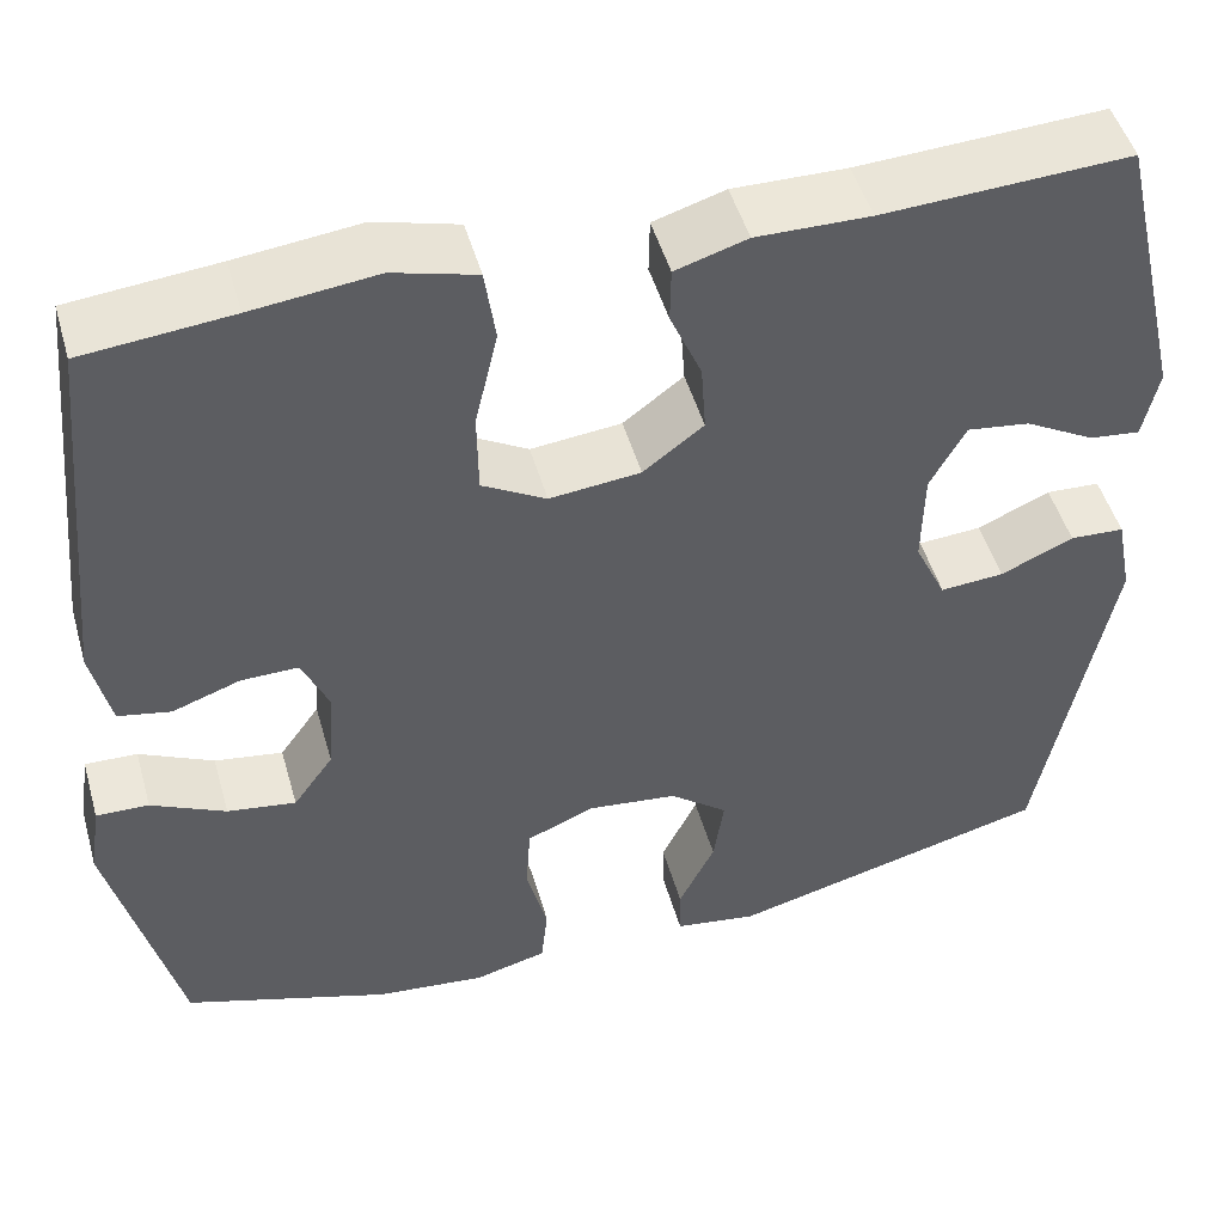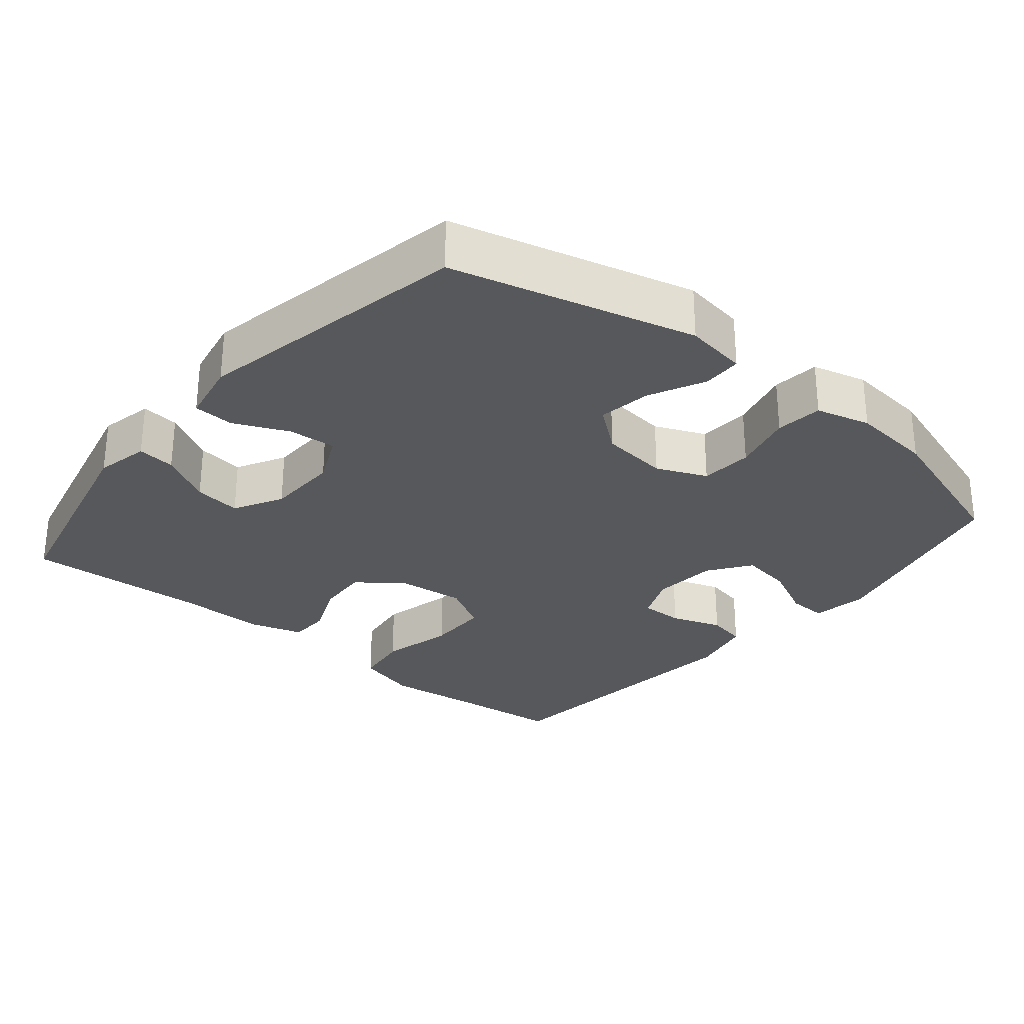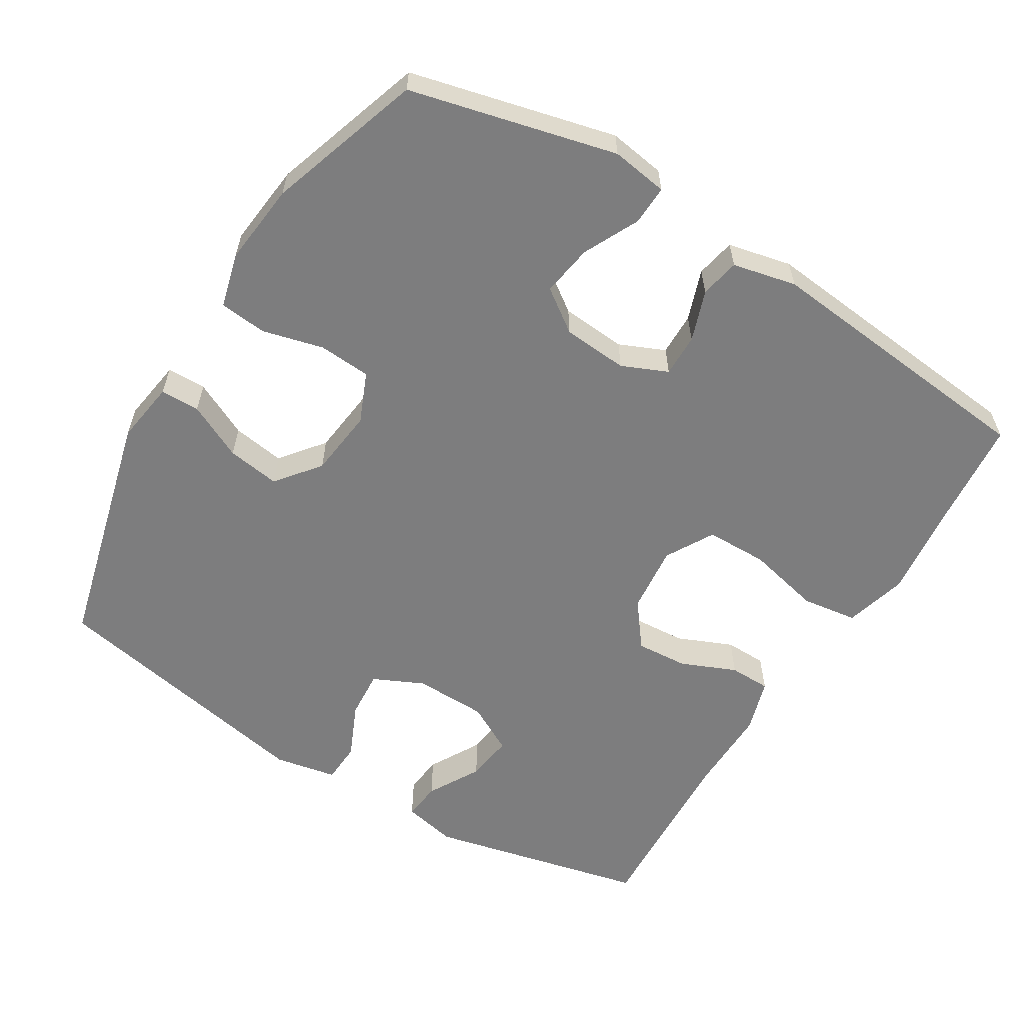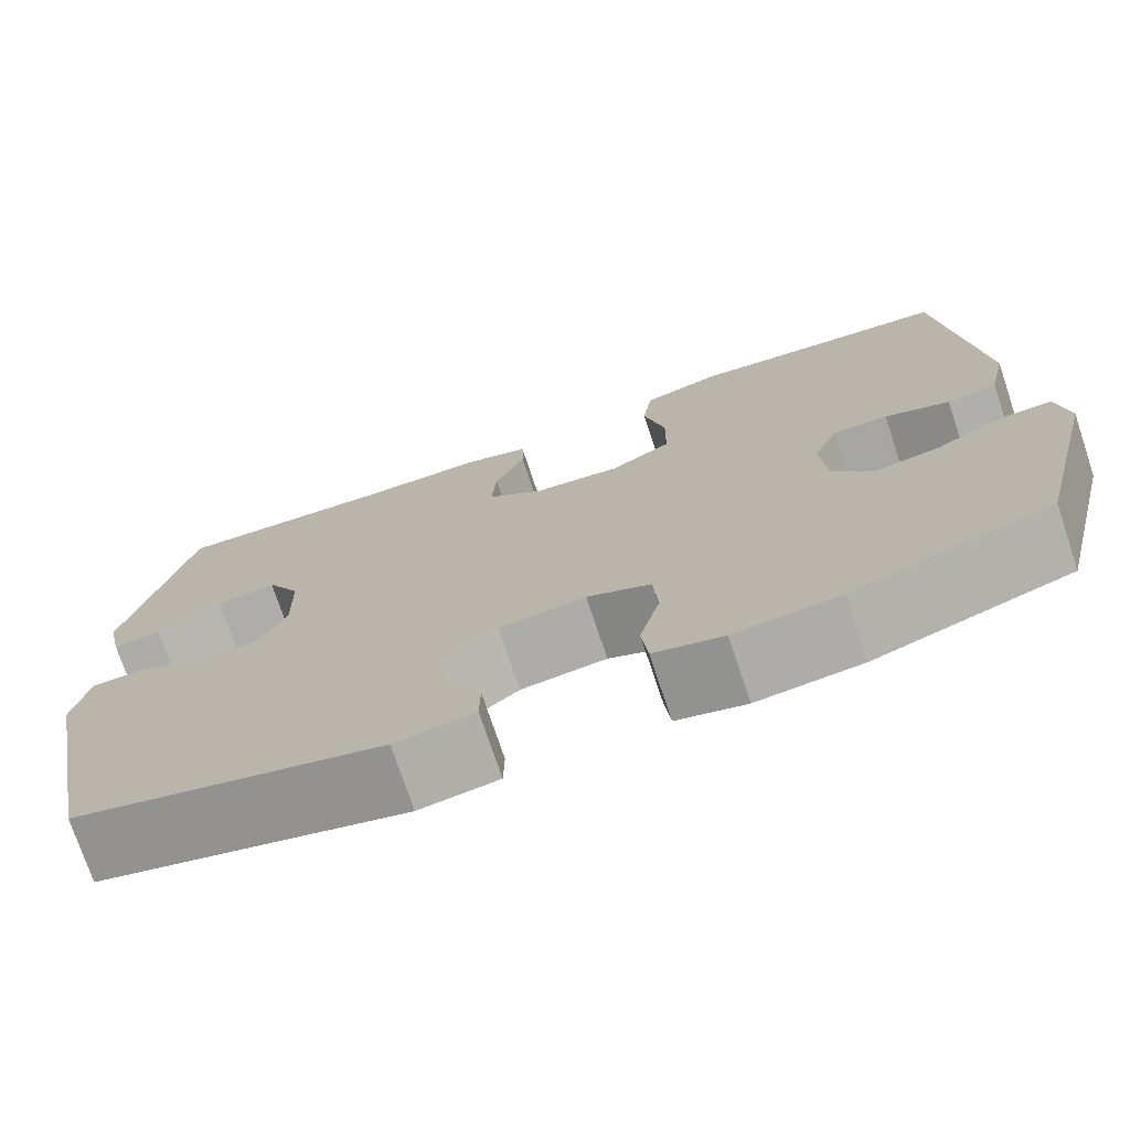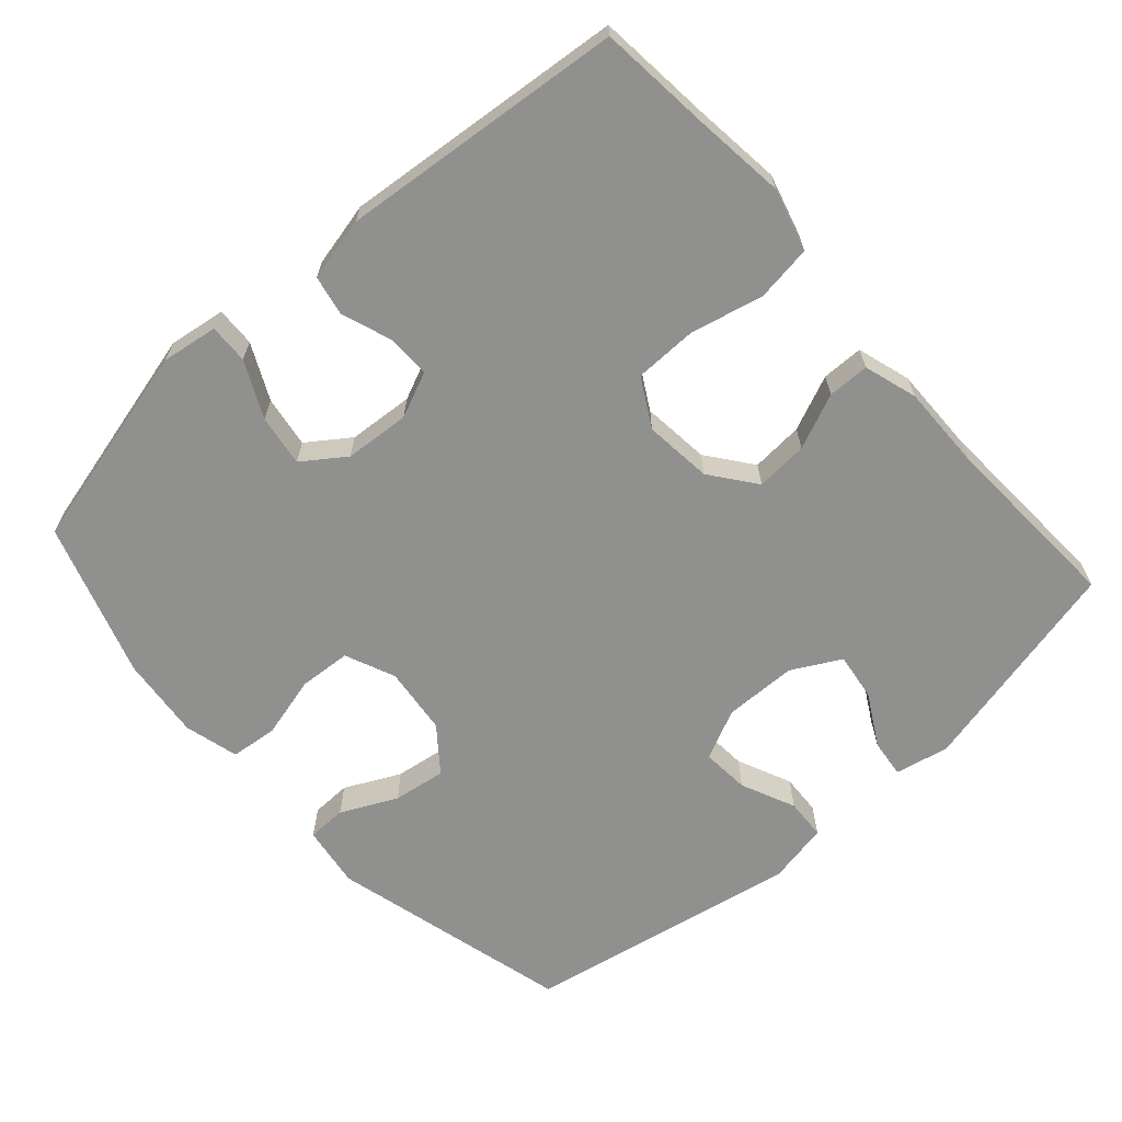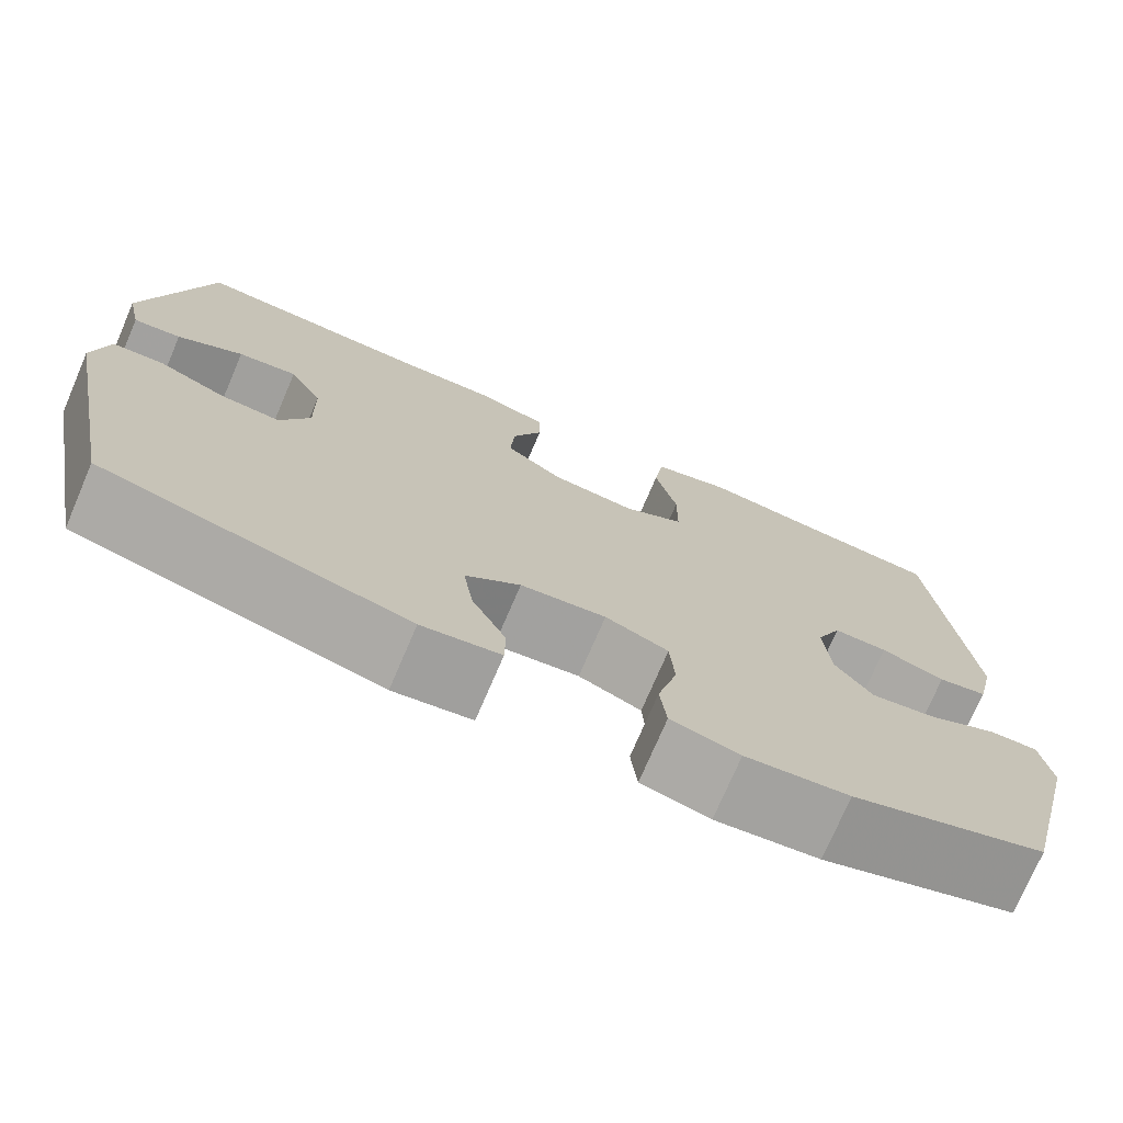
<metadata>
{"format":"obj","ext":"obj","renderer":"f3d","projection":"perspective","resolution":1024,"background":"white","views":[{"elev":48.8,"azim":-15.8,"up":"+Z"},{"elev":-28.7,"azim":140.2,"up":"+Y"},{"elev":-59.2,"azim":-121.5,"up":"+Y"},{"elev":-74.4,"azim":-161.5,"up":"+Z"},{"elev":-65.5,"azim":-48.2,"up":"+Y"},{"elev":-74.4,"azim":156.8,"up":"+Z"}]}
</metadata>
<code>
v -0.5 0.07 -0.5
v -0.571 0.07 -0.212
v -0.559 0.07 -0.133
v -0.504 0.07 -0.135
v -0.426 0.07 -0.173
v -0.354 0.07 -0.184
v -0.312 0.07 -0.125
v -0.305 0.07 -0.034
v -0.333 0.07 0.03
v -0.393 0.07 0.029
v -0.464 0.07 0.004
v -0.519 0.07 0.015
v -0.539 0.07 0.104
v -0.5 0.07 0.5
v -0.345 0.07 0.515
v -0.215 0.07 0.53
v -0.128 0.07 0.506
v -0.117 0.07 0.428
v -0.141 0.07 0.325
v -0.14 0.07 0.238
v -0.073 0.07 0.2
v 0.022 0.07 0.21
v 0.085 0.07 0.258
v 0.08 0.07 0.331
v 0.047 0.07 0.408
v 0.048 0.07 0.466
v 0.123 0.07 0.489
v 0.242 0.07 0.487
v 0.5 0.07 0.5
v 0.571 0.07 0.194
v 0.555 0.07 0.119
v 0.502 0.07 0.125
v 0.429 0.07 0.166
v 0.363 0.07 0.175
v 0.326 0.07 0.107
v 0.324 0.07 0.005
v 0.357 0.07 -0.065
v 0.424 0.07 -0.06
v 0.5 0.07 -0.026
v 0.557 0.07 -0.029
v 0.574 0.07 -0.116
v 0.5 0.07 -0.5
v 0.162 0.07 -0.587
v 0.075 0.07 -0.574
v 0.074 0.07 -0.519
v 0.112 0.07 -0.441
v 0.123 0.07 -0.367
v 0.062 0.07 -0.319
v -0.033 0.07 -0.308
v -0.103 0.07 -0.338
v -0.108 0.07 -0.411
v -0.086 0.07 -0.497
v -0.093 0.07 -0.563
v -0.169 0.07 -0.583
v -0.284 0.07 -0.571
v -0.5 0 -0.5
v -0.571 0 -0.212
v -0.559 0 -0.133
v -0.504 0 -0.135
v -0.426 0 -0.173
v -0.354 0 -0.184
v -0.312 0 -0.125
v -0.305 0 -0.034
v -0.333 0 0.03
v -0.393 0 0.029
v -0.464 0 0.004
v -0.519 0 0.015
v -0.539 0 0.104
v -0.5 0 0.5
v -0.345 0 0.515
v -0.215 0 0.53
v -0.128 0 0.506
v -0.117 0 0.428
v -0.141 0 0.325
v -0.14 0 0.238
v -0.073 0 0.2
v 0.022 0 0.21
v 0.085 0 0.258
v 0.08 0 0.331
v 0.047 0 0.408
v 0.048 0 0.466
v 0.123 0 0.489
v 0.242 0 0.487
v 0.5 0 0.5
v 0.571 0 0.194
v 0.555 0 0.119
v 0.502 0 0.125
v 0.429 0 0.166
v 0.363 0 0.175
v 0.326 0 0.107
v 0.324 0 0.005
v 0.357 0 -0.065
v 0.424 0 -0.06
v 0.5 0 -0.026
v 0.557 0 -0.029
v 0.574 0 -0.116
v 0.5 0 -0.5
v 0.162 0 -0.587
v 0.075 0 -0.574
v 0.074 0 -0.519
v 0.112 0 -0.441
v 0.123 0 -0.367
v 0.062 0 -0.319
v -0.033 0 -0.308
v -0.103 0 -0.338
v -0.108 0 -0.411
v -0.086 0 -0.497
v -0.093 0 -0.563
v -0.169 0 -0.583
v -0.284 0 -0.571
f 51 52 53 54
f 50 51 54 55
f 43 44 45 46
f 43 46 47
f 42 43 47
f 41 42 47 48
f 38 39 40 41
f 37 38 41 48
f 30 31 32 33
f 28 29 30 33
f 28 33 34
f 27 28 34 35
f 24 25 26 27
f 23 24 27 35
f 16 17 18 19
f 15 16 19 20
f 14 15 20
f 13 14 20
f 10 11 12 13
f 9 10 13 20
f 8 9 20 21
f 2 3 4 5
f 2 5 6
f 50 55 1 2
f 49 50 2 6
f 36 37 48 49
f 36 49 6 7
f 22 23 35 36
f 21 22 36
f 7 8 21 36
f 109 108 107 106
f 110 109 106 105
f 101 100 99 98
f 102 101 98
f 102 98 97
f 103 102 97 96
f 96 95 94 93
f 103 96 93 92
f 88 87 86 85
f 88 85 84 83
f 89 88 83
f 90 89 83 82
f 82 81 80 79
f 90 82 79 78
f 74 73 72 71
f 75 74 71 70
f 75 70 69
f 75 69 68
f 68 67 66 65
f 75 68 65 64
f 76 75 64 63
f 60 59 58 57
f 61 60 57
f 57 56 110 105
f 61 57 105 104
f 104 103 92 91
f 62 61 104 91
f 91 90 78 77
f 91 77 76
f 91 76 63 62
f 1 56 57 2
f 2 57 58 3
f 3 58 59 4
f 4 59 60 5
f 5 60 61 6
f 6 61 62 7
f 7 62 63 8
f 8 63 64 9
f 9 64 65 10
f 10 65 66 11
f 11 66 67 12
f 12 67 68 13
f 13 68 69 14
f 14 69 70 15
f 15 70 71 16
f 16 71 72 17
f 17 72 73 18
f 18 73 74 19
f 19 74 75 20
f 20 75 76 21
f 21 76 77 22
f 22 77 78 23
f 23 78 79 24
f 24 79 80 25
f 25 80 81 26
f 26 81 82 27
f 27 82 83 28
f 28 83 84 29
f 29 84 85 30
f 30 85 86 31
f 31 86 87 32
f 32 87 88 33
f 33 88 89 34
f 34 89 90 35
f 35 90 91 36
f 36 91 92 37
f 37 92 93 38
f 38 93 94 39
f 39 94 95 40
f 40 95 96 41
f 41 96 97 42
f 42 97 98 43
f 43 98 99 44
f 44 99 100 45
f 45 100 101 46
f 46 101 102 47
f 47 102 103 48
f 48 103 104 49
f 49 104 105 50
f 50 105 106 51
f 51 106 107 52
f 52 107 108 53
f 53 108 109 54
f 54 109 110 55
f 55 110 56 1

</code>
